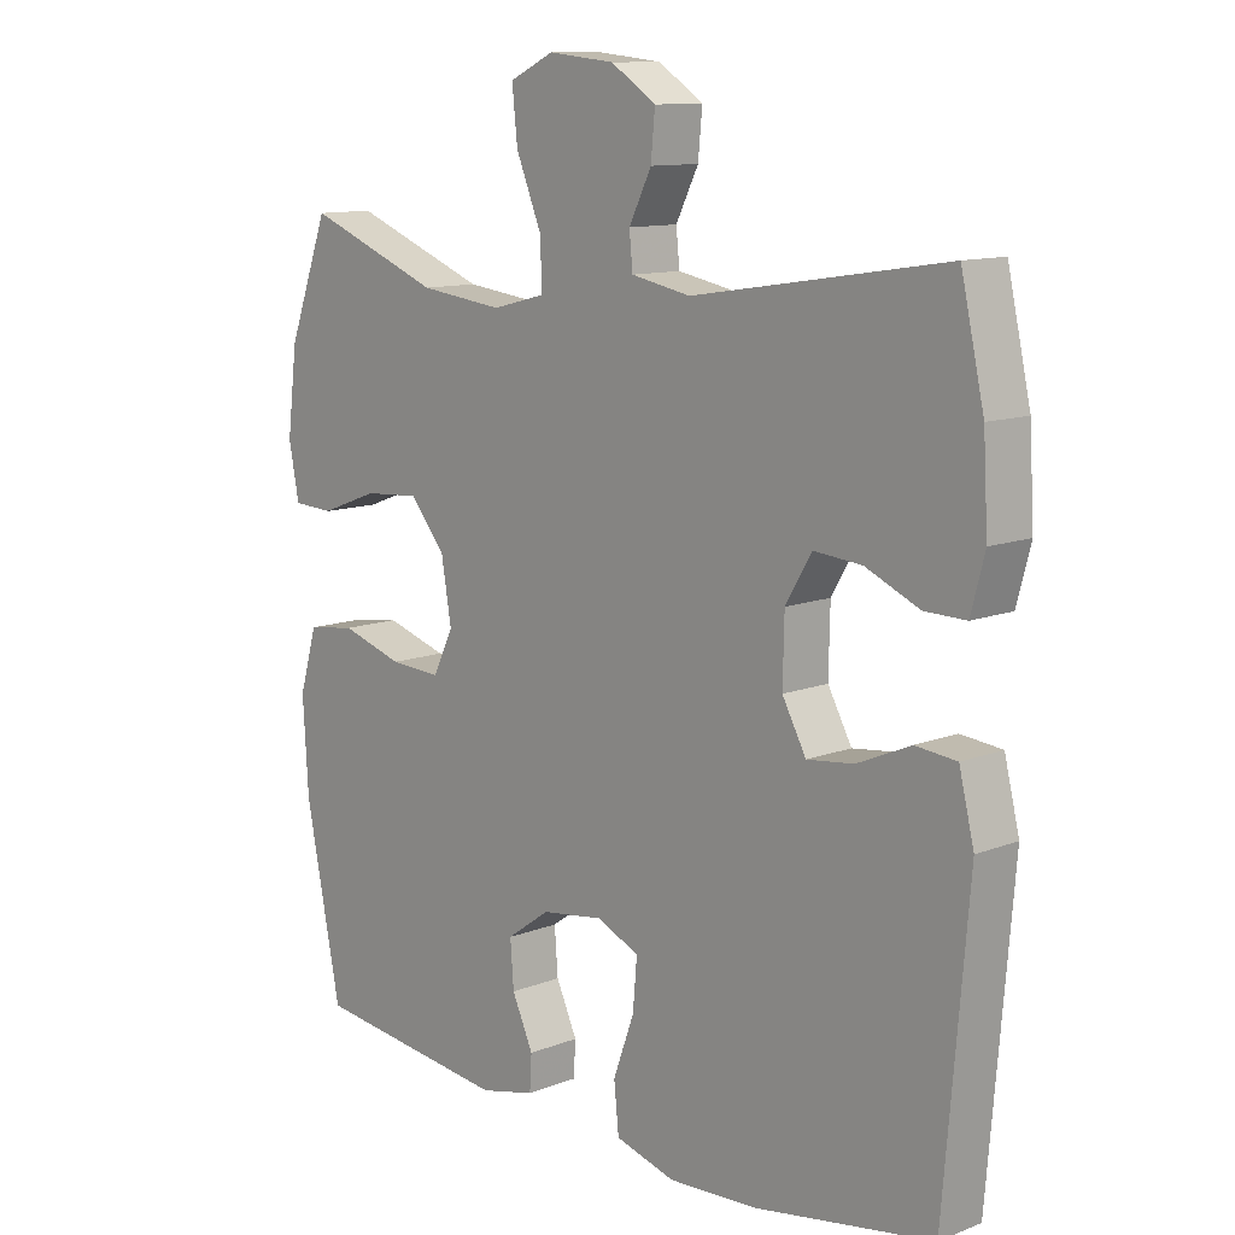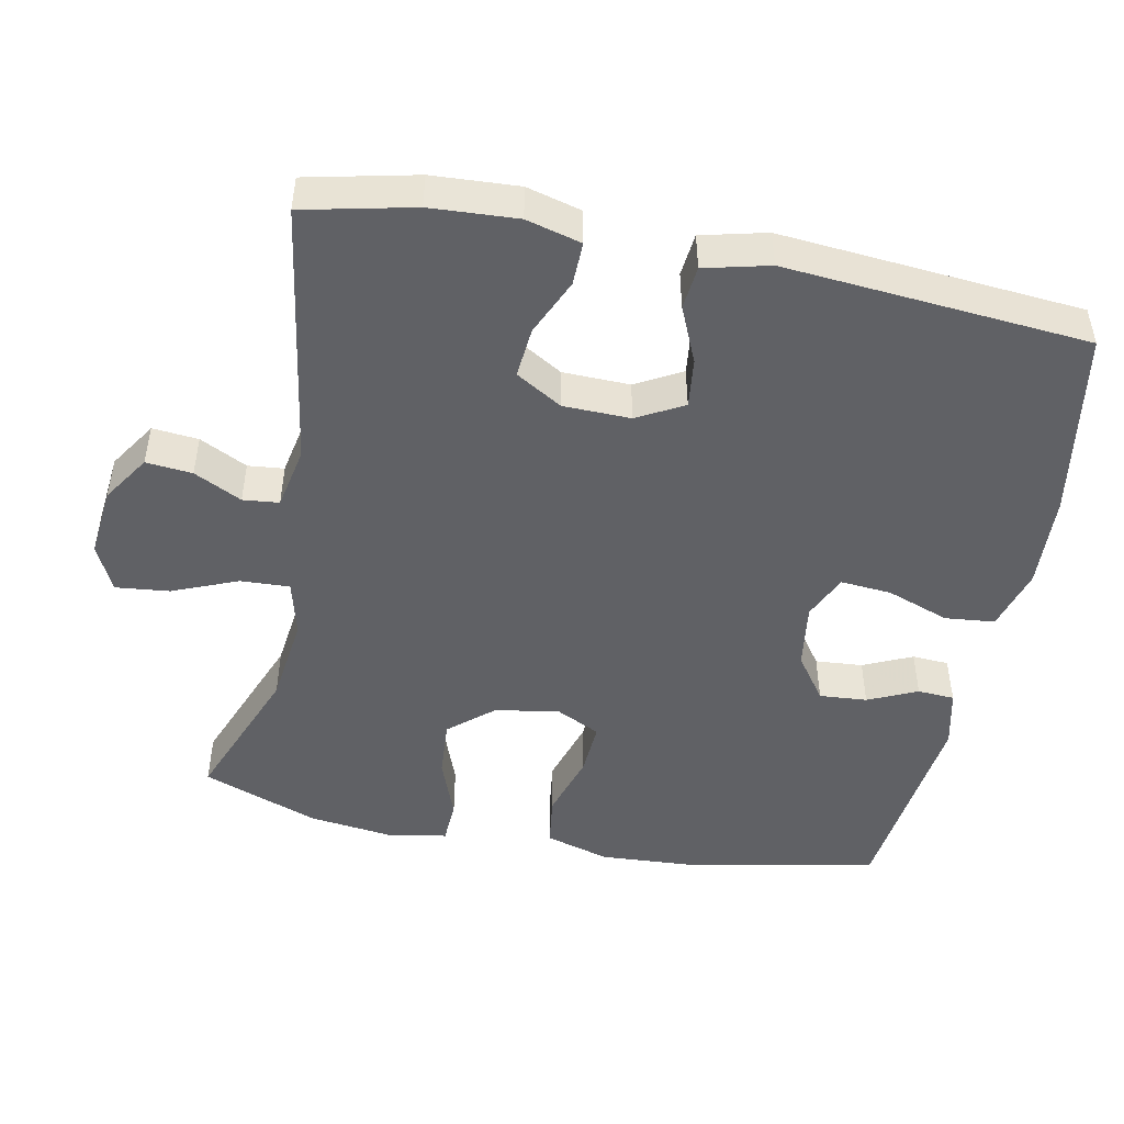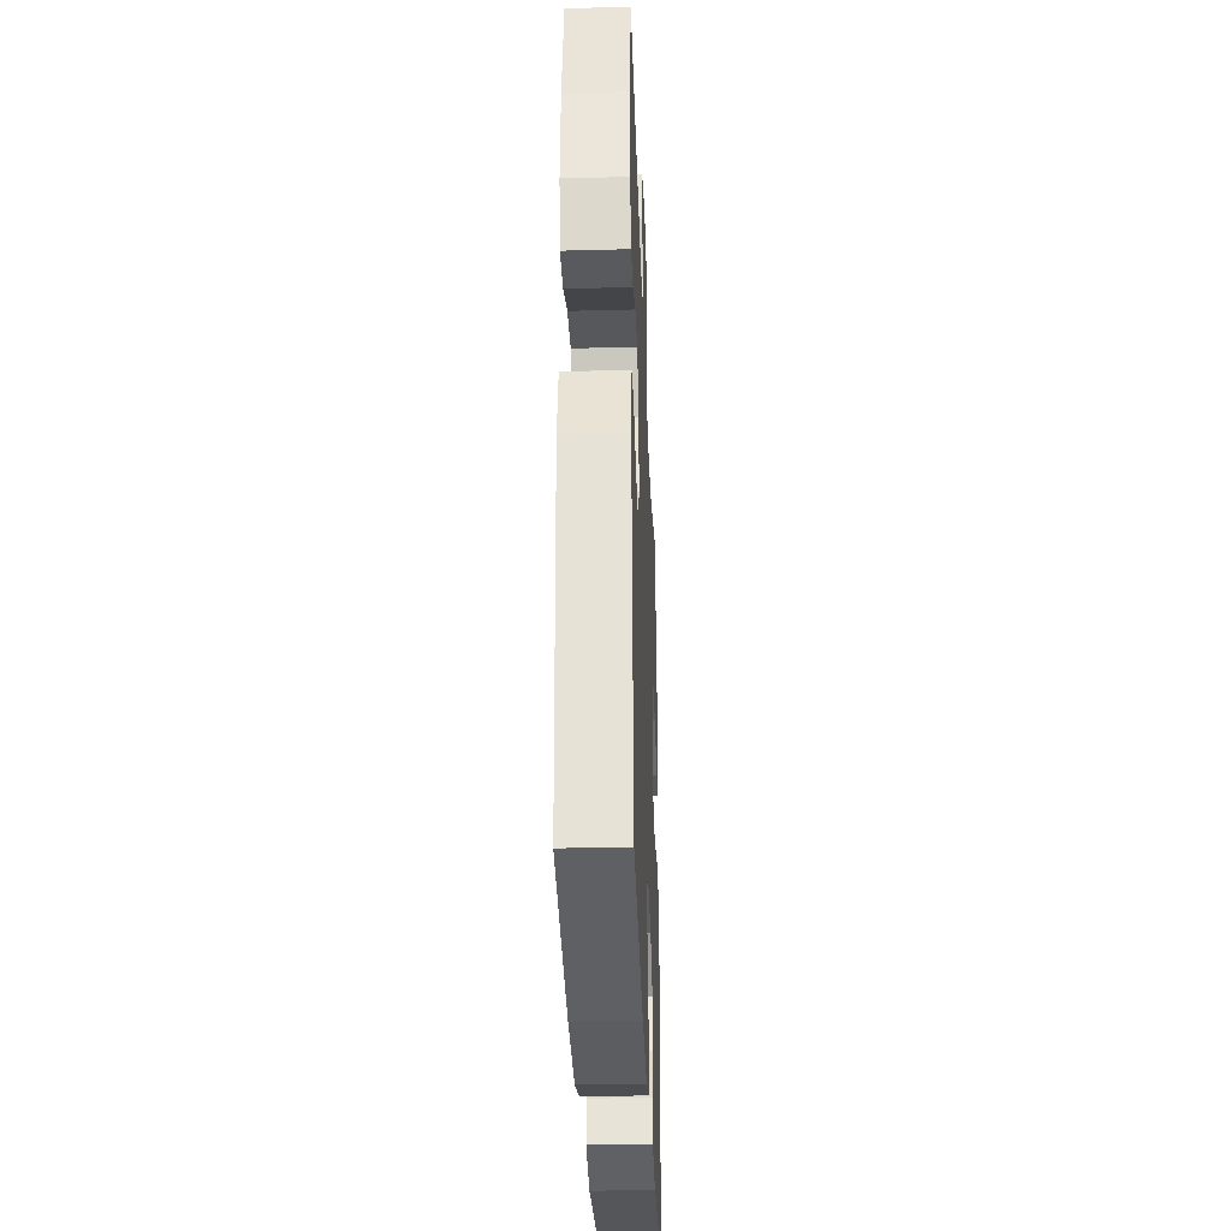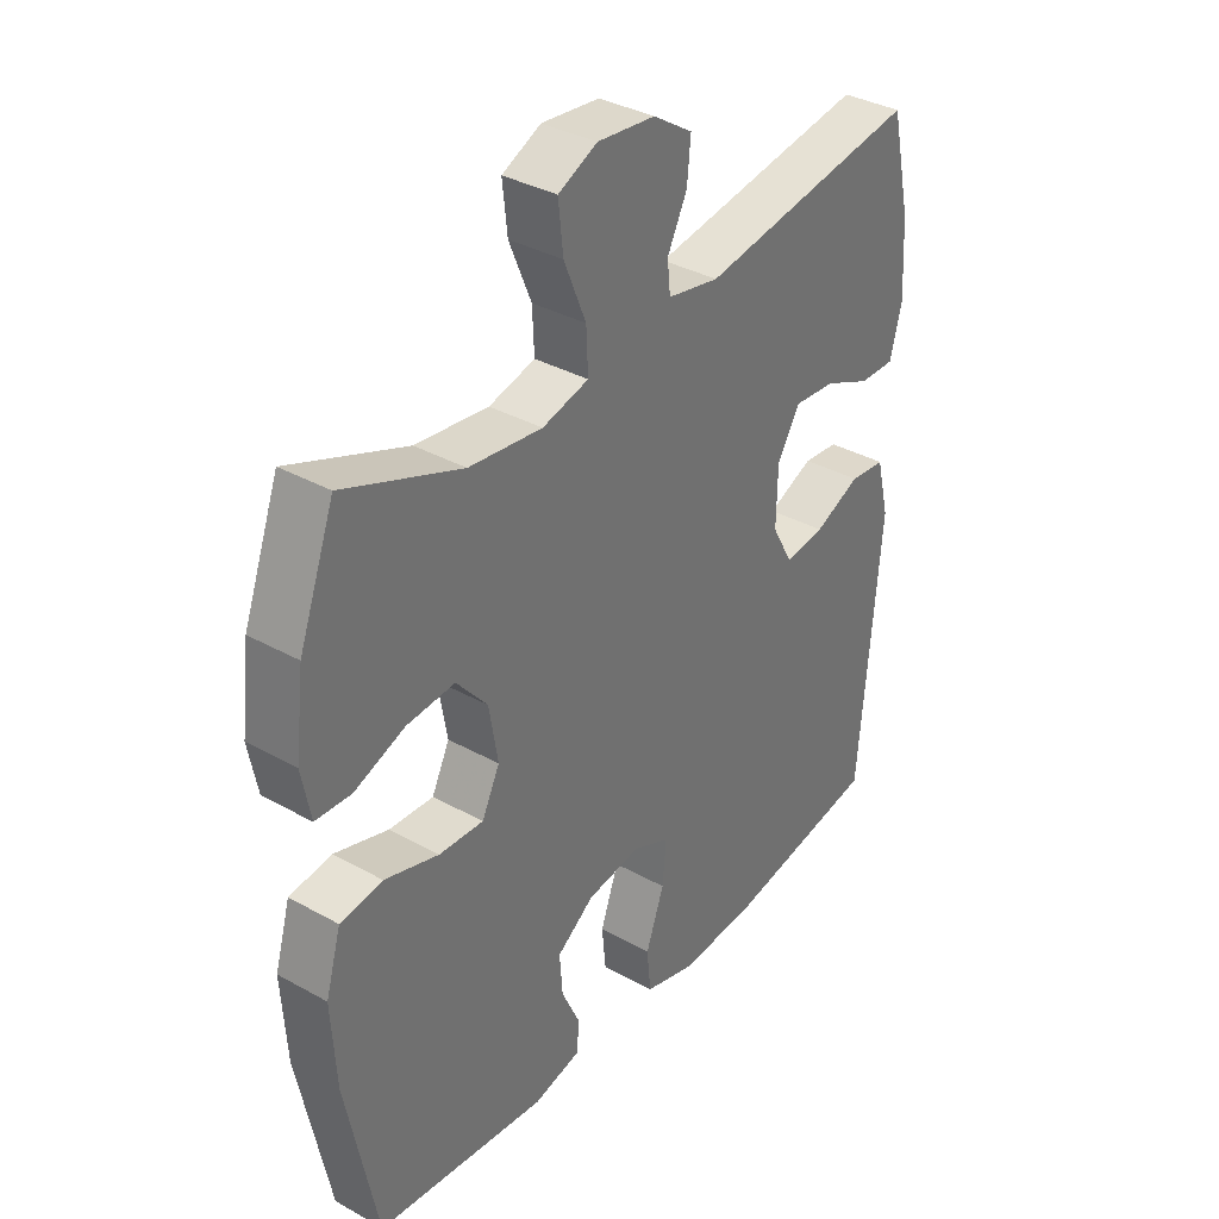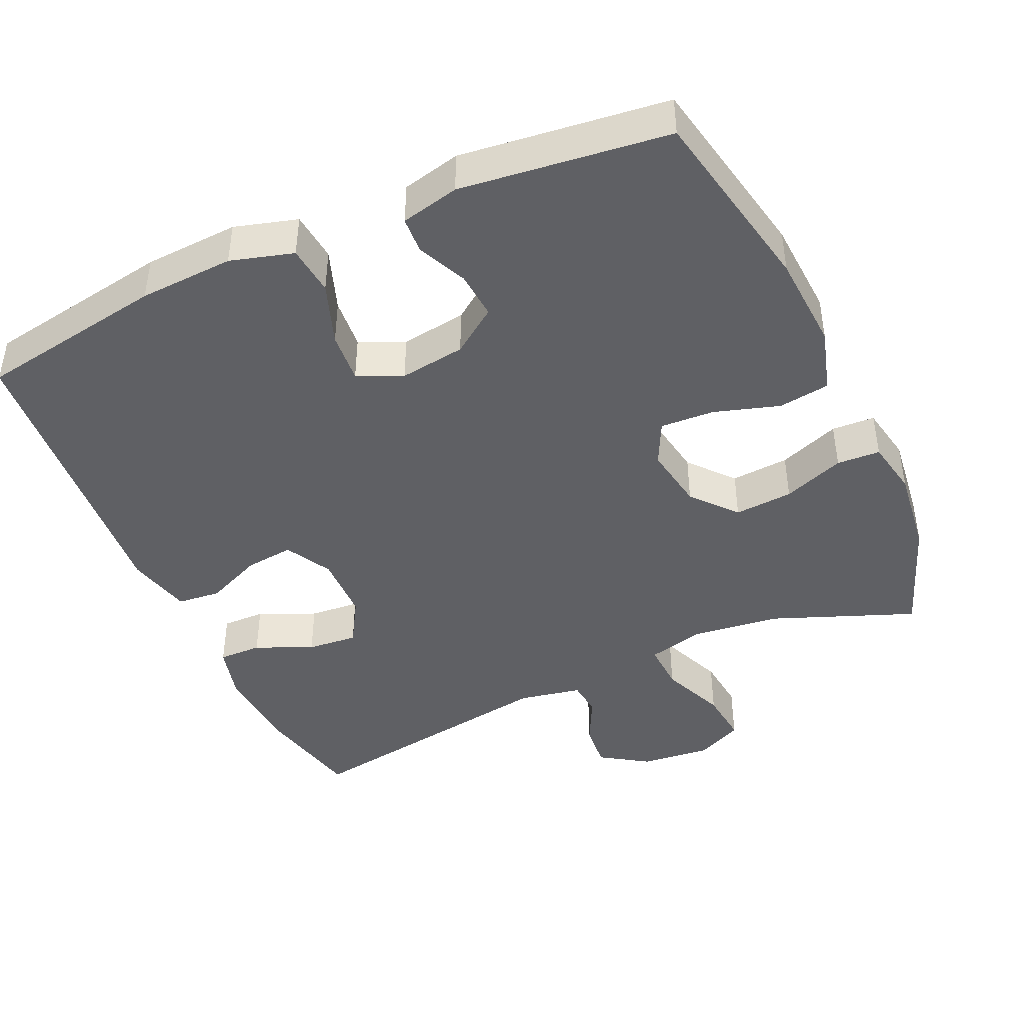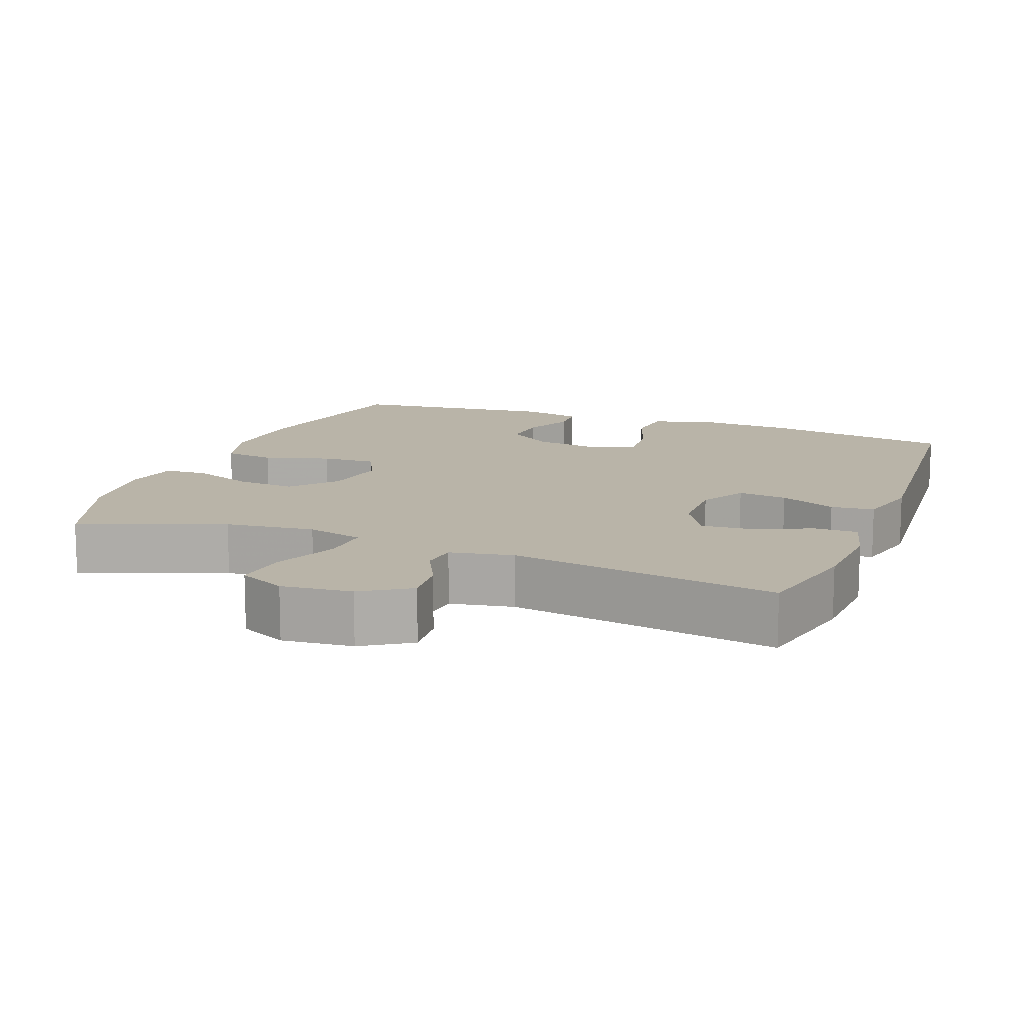
<metadata>
{"format":"obj","ext":"obj","renderer":"f3d","projection":"perspective","resolution":1024,"background":"white","views":[{"elev":11.5,"azim":46.9,"up":"+Z"},{"elev":-48.0,"azim":78.7,"up":"+Y"},{"elev":-32.7,"azim":92.1,"up":"+Z"},{"elev":35.6,"azim":-53.7,"up":"+Z"},{"elev":-43.5,"azim":-155.6,"up":"+Y"},{"elev":13.1,"azim":21.2,"up":"+Y"}]}
</metadata>
<code>
v 0.5 0.07 0.5
v 0.534 0.07 0.348
v 0.541 0.07 0.228
v 0.521 0.07 0.152
v 0.461 0.07 0.153
v 0.382 0.07 0.188
v 0.312 0.07 0.194
v 0.274 0.07 0.13
v 0.272 0.07 0.037
v 0.307 0.07 -0.027
v 0.375 0.07 -0.019
v 0.453 0.07 0.015
v 0.513 0.07 0.009
v 0.535 0.07 -0.081
v 0.5 0.07 -0.5
v 0.24 0.07 -0.544
v 0.109 0.07 -0.551
v 0.022 0.07 -0.526
v 0.015 0.07 -0.457
v 0.046 0.07 -0.371
v 0.052 0.07 -0.3
v -0.01 0.07 -0.272
v -0.101 0.07 -0.285
v -0.164 0.07 -0.33
v -0.159 0.07 -0.396
v -0.128 0.07 -0.464
v -0.131 0.07 -0.515
v -0.212 0.07 -0.534
v -0.5 0.07 -0.5
v -0.552 0.07 -0.237
v -0.56 0.07 -0.103
v -0.534 0.07 -0.014
v -0.463 0.07 -0.004
v -0.372 0.07 -0.032
v -0.297 0.07 -0.036
v -0.267 0.07 0.025
v -0.282 0.07 0.114
v -0.334 0.07 0.175
v -0.415 0.07 0.169
v -0.5 0.07 0.137
v -0.56 0.07 0.14
v -0.575 0.07 0.218
v -0.56 0.07 0.339
v -0.5 0.07 0.5
v -0.303 0.07 0.423
v -0.18 0.07 0.408
v -0.102 0.07 0.428
v -0.105 0.07 0.496
v -0.142 0.07 0.586
v -0.15 0.07 0.661
v -0.085 0.07 0.692
v 0.012 0.07 0.682
v 0.078 0.07 0.639
v 0.072 0.07 0.575
v 0.039 0.07 0.509
v 0.044 0.07 0.459
v 0.131 0.07 0.442
v 0.5 0 0.5
v 0.534 0 0.348
v 0.541 0 0.228
v 0.521 0 0.152
v 0.461 0 0.153
v 0.382 0 0.188
v 0.312 0 0.194
v 0.274 0 0.13
v 0.272 0 0.037
v 0.307 0 -0.027
v 0.375 0 -0.019
v 0.453 0 0.015
v 0.513 0 0.009
v 0.535 0 -0.081
v 0.5 0 -0.5
v 0.24 0 -0.544
v 0.109 0 -0.551
v 0.022 0 -0.526
v 0.015 0 -0.457
v 0.046 0 -0.371
v 0.052 0 -0.3
v -0.01 0 -0.272
v -0.101 0 -0.285
v -0.164 0 -0.33
v -0.159 0 -0.396
v -0.128 0 -0.464
v -0.131 0 -0.515
v -0.212 0 -0.534
v -0.5 0 -0.5
v -0.552 0 -0.237
v -0.56 0 -0.103
v -0.534 0 -0.014
v -0.463 0 -0.004
v -0.372 0 -0.032
v -0.297 0 -0.036
v -0.267 0 0.025
v -0.282 0 0.114
v -0.334 0 0.175
v -0.415 0 0.169
v -0.5 0 0.137
v -0.56 0 0.14
v -0.575 0 0.218
v -0.56 0 0.339
v -0.5 0 0.5
v -0.303 0 0.423
v -0.18 0 0.408
v -0.102 0 0.428
v -0.105 0 0.496
v -0.142 0 0.586
v -0.15 0 0.661
v -0.085 0 0.692
v 0.012 0 0.682
v 0.078 0 0.639
v 0.072 0 0.575
v 0.039 0 0.509
v 0.044 0 0.459
v 0.131 0 0.442
f 52 53 54 55
f 52 55 56
f 51 52 56
f 48 49 50 51
f 47 48 51 56
f 46 47 56 57
f 42 43 44 45
f 42 45 46
f 39 40 41 42
f 38 39 42 46
f 37 38 46 57
f 31 32 33 34
f 31 34 35
f 30 31 35
f 29 30 35
f 28 29 35 36
f 25 26 27 28
f 24 25 28 36
f 17 18 19 20
f 17 20 21
f 16 17 21
f 15 16 21
f 14 15 21 22
f 11 12 13 14
f 10 11 14 22
f 3 4 5 6
f 3 6 7
f 2 3 7
f 1 2 7
f 57 1 7
f 37 57 7 8
f 23 24 36 37
f 23 37 8 9
f 9 10 22 23
f 112 111 110 109
f 113 112 109
f 113 109 108
f 108 107 106 105
f 113 108 105 104
f 114 113 104 103
f 102 101 100 99
f 103 102 99
f 99 98 97 96
f 103 99 96 95
f 114 103 95 94
f 91 90 89 88
f 92 91 88
f 92 88 87
f 92 87 86
f 93 92 86 85
f 85 84 83 82
f 93 85 82 81
f 77 76 75 74
f 78 77 74
f 78 74 73
f 78 73 72
f 79 78 72 71
f 71 70 69 68
f 79 71 68 67
f 63 62 61 60
f 64 63 60
f 64 60 59
f 64 59 58
f 64 58 114
f 65 64 114 94
f 94 93 81 80
f 66 65 94 80
f 80 79 67 66
f 1 58 59 2
f 2 59 60 3
f 3 60 61 4
f 4 61 62 5
f 5 62 63 6
f 6 63 64 7
f 7 64 65 8
f 8 65 66 9
f 9 66 67 10
f 10 67 68 11
f 11 68 69 12
f 12 69 70 13
f 13 70 71 14
f 14 71 72 15
f 15 72 73 16
f 16 73 74 17
f 17 74 75 18
f 18 75 76 19
f 19 76 77 20
f 20 77 78 21
f 21 78 79 22
f 22 79 80 23
f 23 80 81 24
f 24 81 82 25
f 25 82 83 26
f 26 83 84 27
f 27 84 85 28
f 28 85 86 29
f 29 86 87 30
f 30 87 88 31
f 31 88 89 32
f 32 89 90 33
f 33 90 91 34
f 34 91 92 35
f 35 92 93 36
f 36 93 94 37
f 37 94 95 38
f 38 95 96 39
f 39 96 97 40
f 40 97 98 41
f 41 98 99 42
f 42 99 100 43
f 43 100 101 44
f 44 101 102 45
f 45 102 103 46
f 46 103 104 47
f 47 104 105 48
f 48 105 106 49
f 49 106 107 50
f 50 107 108 51
f 51 108 109 52
f 52 109 110 53
f 53 110 111 54
f 54 111 112 55
f 55 112 113 56
f 56 113 114 57
f 57 114 58 1

</code>
